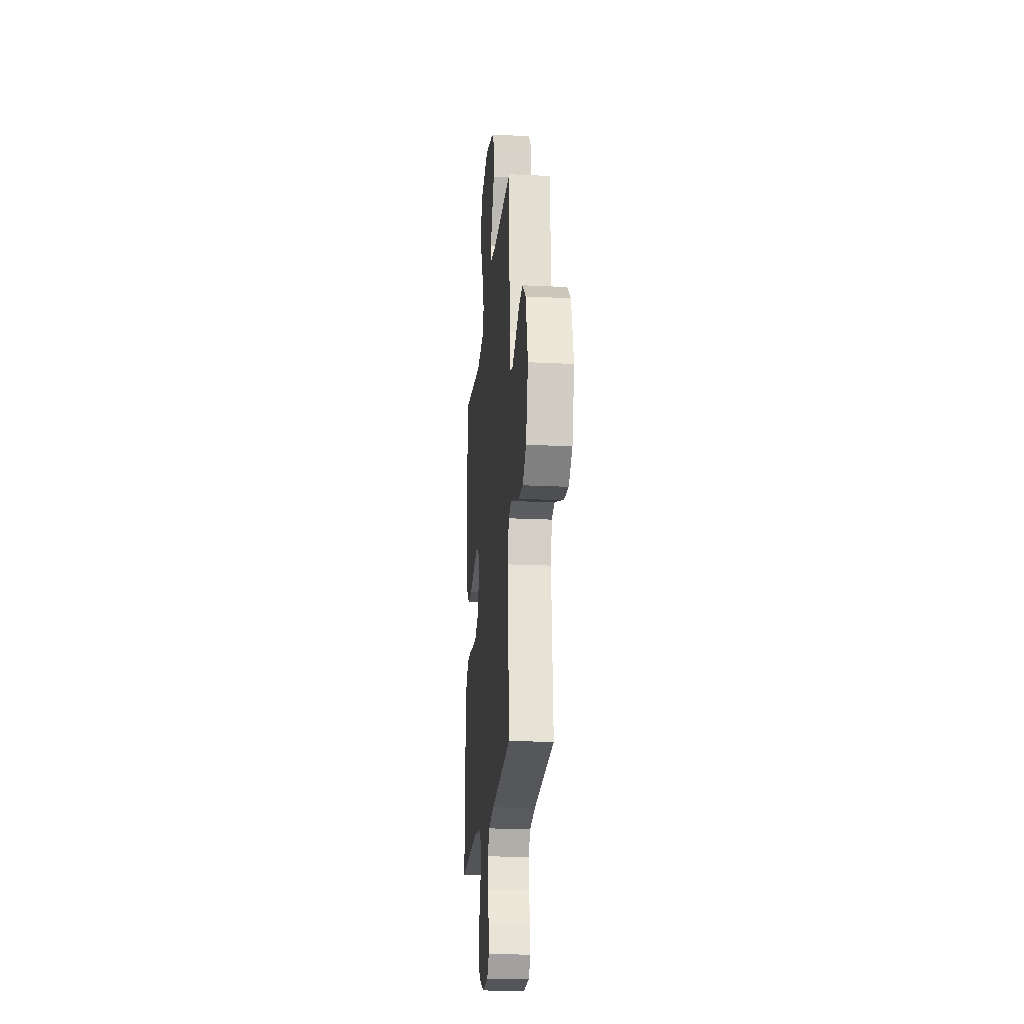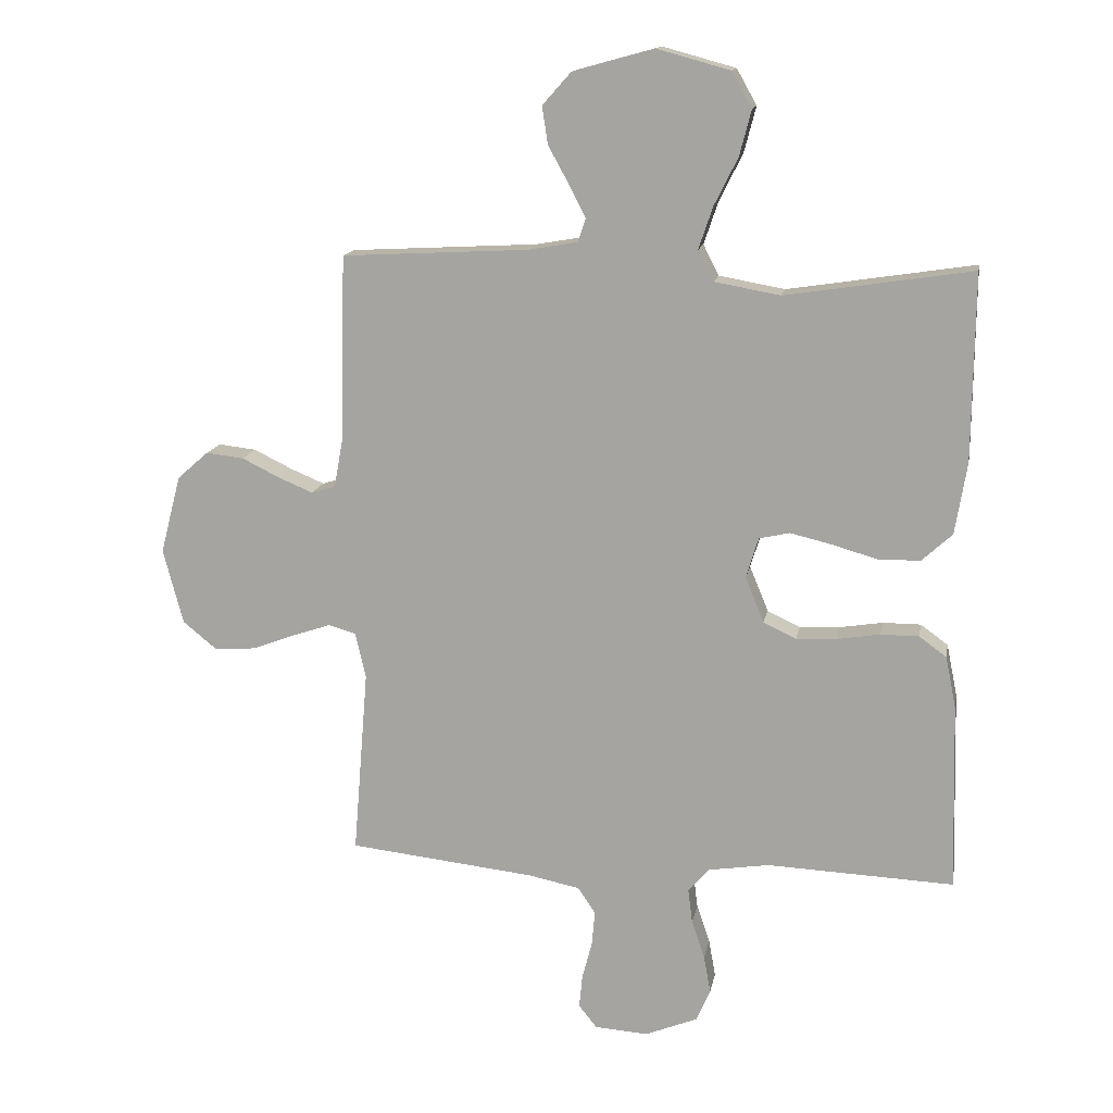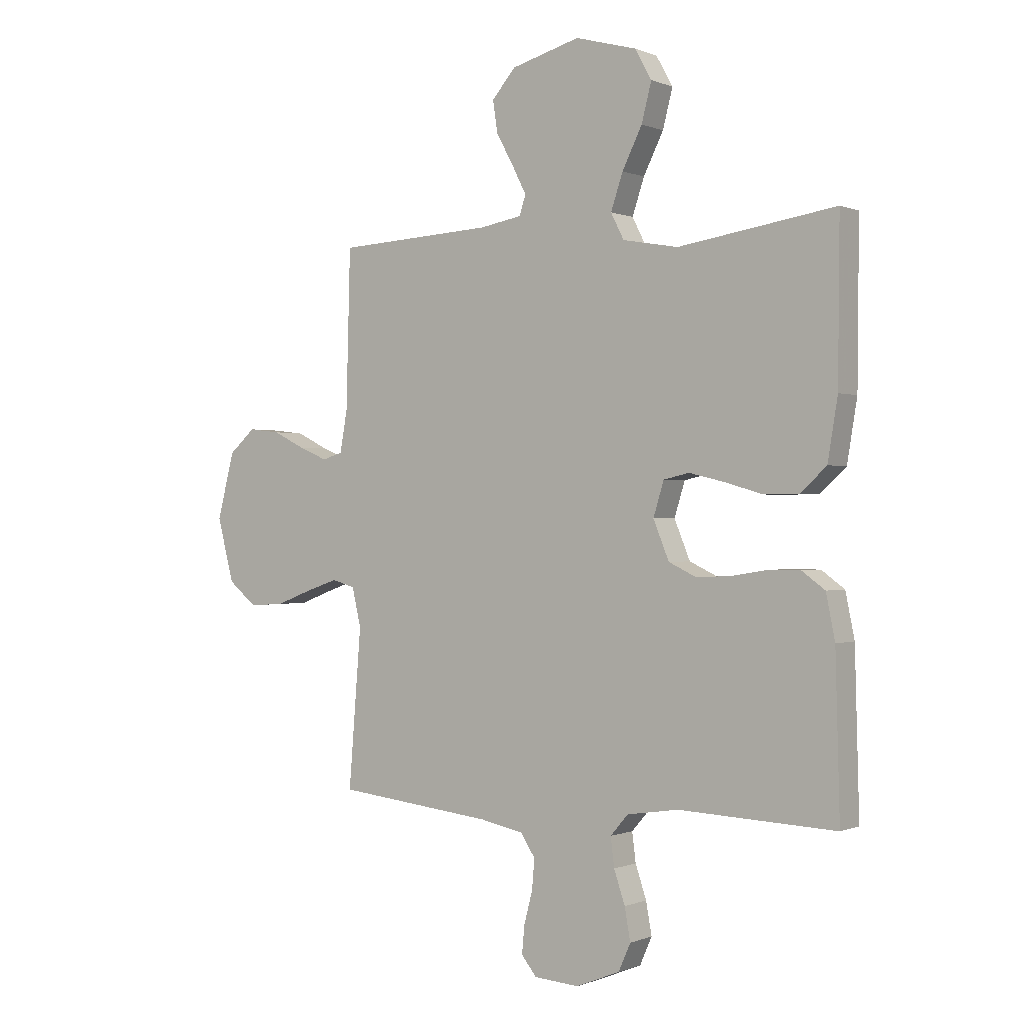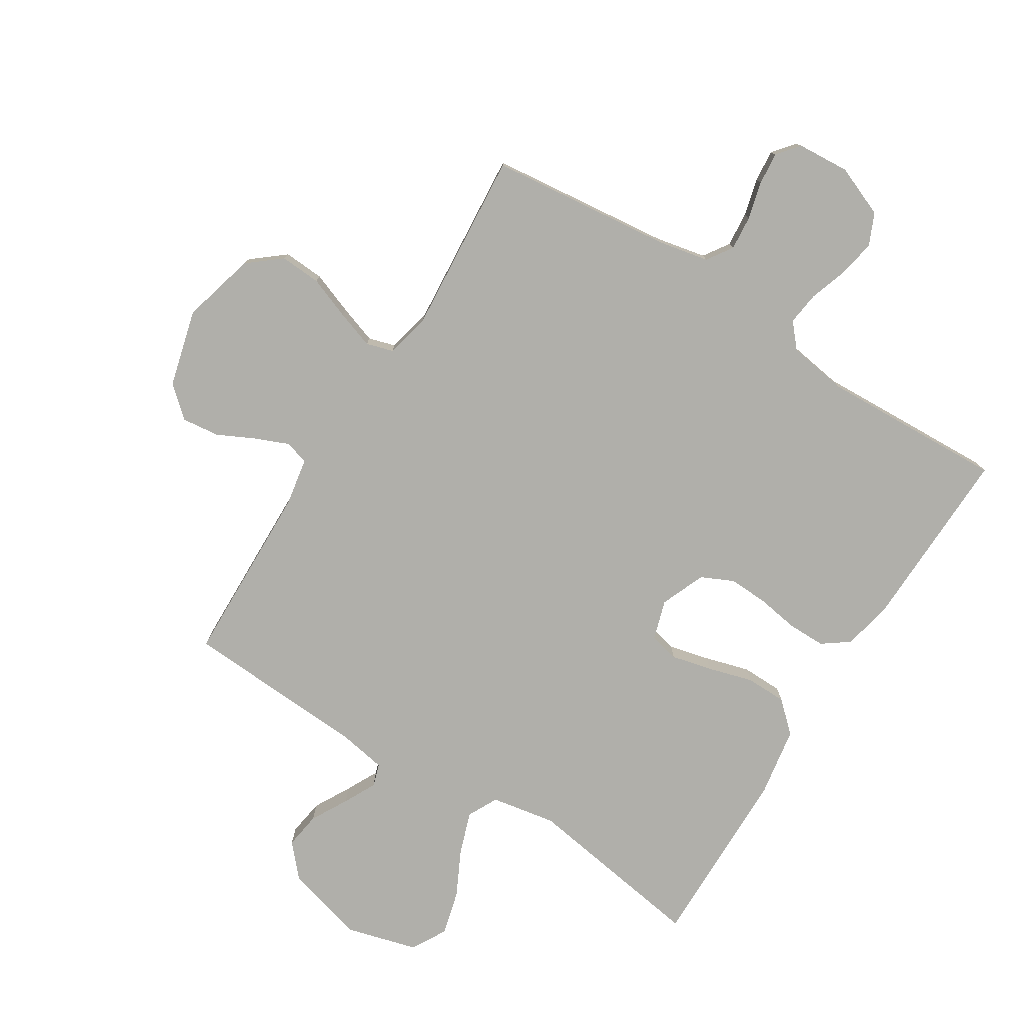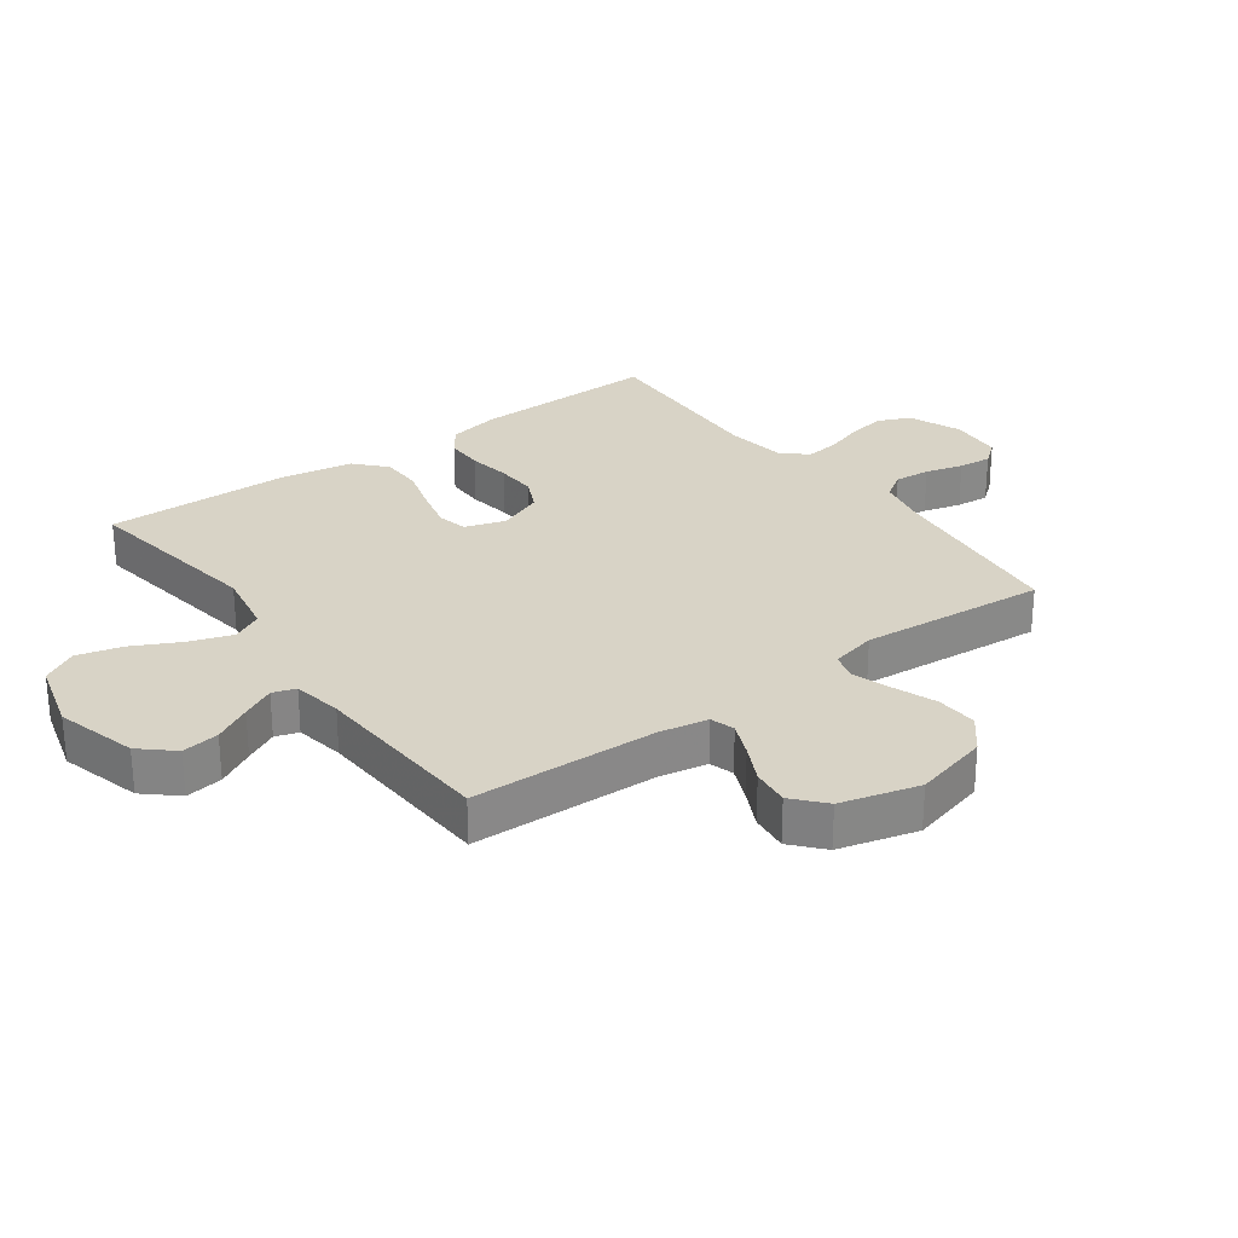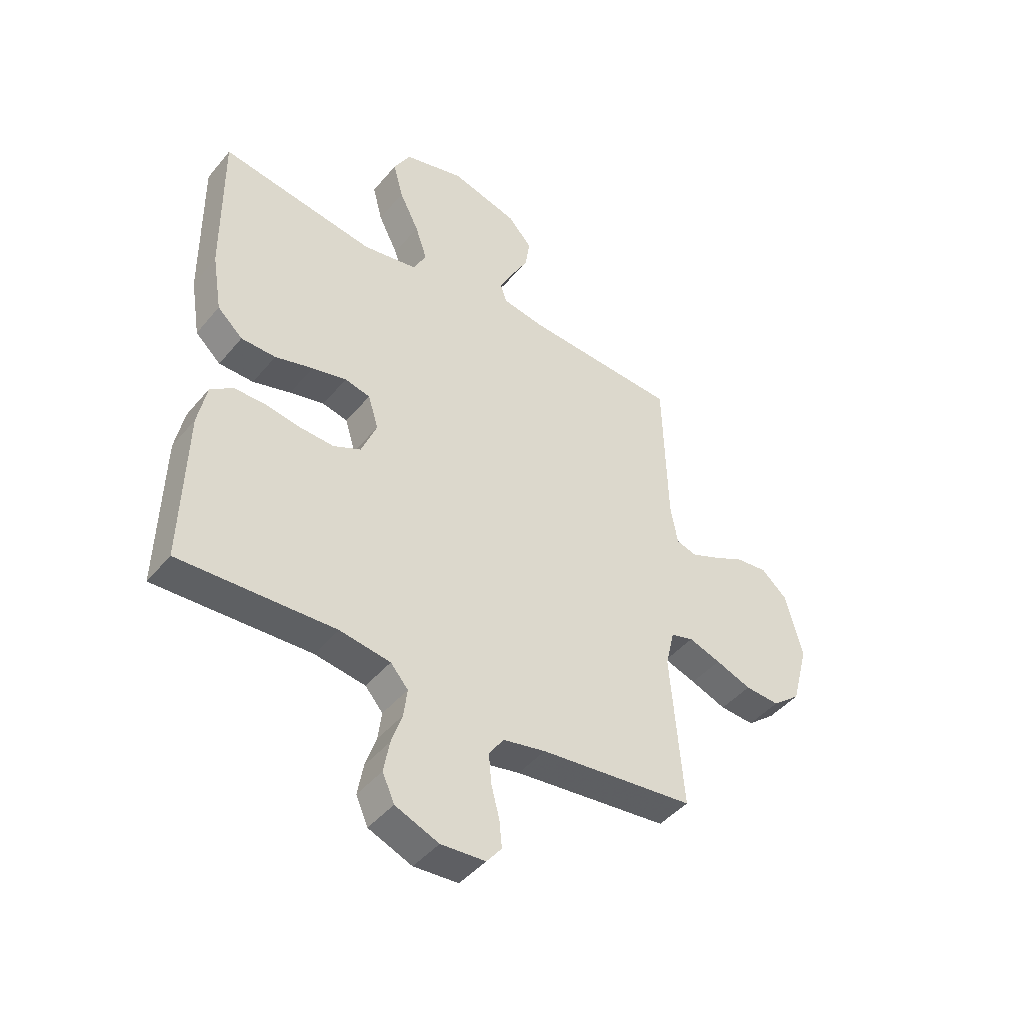
<metadata>
{"format":"obj","ext":"obj","renderer":"f3d","projection":"perspective","resolution":1024,"background":"white","views":[{"elev":-20.9,"azim":84.9,"up":"+Z"},{"elev":14.3,"azim":-169.8,"up":"+Z"},{"elev":-0.2,"azim":-145.4,"up":"+Z"},{"elev":-78.0,"azim":147.9,"up":"+Y"},{"elev":27.8,"azim":54.0,"up":"+Y"},{"elev":-44.7,"azim":-36.9,"up":"+Z"}]}
</metadata>
<code>
v 0.5 0.07 -0.5
v 0.2 0.07 -0.533
v 0.117 0.07 -0.55
v 0.089 0.07 -0.592
v 0.094 0.07 -0.649
v 0.11 0.07 -0.71
v 0.115 0.07 -0.763
v 0.086 0.07 -0.799
v 0 0.07 -0.805
v -0.084 0.07 -0.771
v -0.107 0.07 -0.719
v -0.096 0.07 -0.658
v -0.075 0.07 -0.596
v -0.068 0.07 -0.541
v -0.102 0.07 -0.502
v -0.2 0.07 -0.487
v -0.5 0.07 -0.5
v -0.492 0.07 -0.2
v -0.475 0.07 -0.116
v -0.431 0.07 -0.084
v -0.37 0.07 -0.084
v -0.301 0.07 -0.095
v -0.236 0.07 -0.098
v -0.183 0.07 -0.073
v -0.153 0.07 0
v -0.173 0.07 0.065
v -0.222 0.07 0.076
v -0.289 0.07 0.06
v -0.362 0.07 0.039
v -0.429 0.07 0.04
v -0.478 0.07 0.085
v -0.497 0.07 0.2
v -0.5 0.07 0.5
v -0.2 0.07 0.454
v -0.094 0.07 0.473
v -0.069 0.07 0.522
v -0.092 0.07 0.59
v -0.13 0.07 0.666
v -0.149 0.07 0.739
v -0.117 0.07 0.796
v 0 0.07 0.828
v 0.131 0.07 0.792
v 0.177 0.07 0.74
v 0.168 0.07 0.68
v 0.135 0.07 0.62
v 0.108 0.07 0.567
v 0.12 0.07 0.53
v 0.2 0.07 0.516
v 0.5 0.07 0.5
v 0.508 0.07 0.2
v 0.522 0.07 0.122
v 0.561 0.07 0.11
v 0.616 0.07 0.133
v 0.677 0.07 0.163
v 0.738 0.07 0.17
v 0.788 0.07 0.126
v 0.821 0.07 0
v 0.789 0.07 -0.121
v 0.735 0.07 -0.165
v 0.668 0.07 -0.161
v 0.599 0.07 -0.135
v 0.537 0.07 -0.114
v 0.493 0.07 -0.127
v 0.476 0.07 -0.2
v 0.5 0 -0.5
v 0.2 0 -0.533
v 0.117 0 -0.55
v 0.089 0 -0.592
v 0.094 0 -0.649
v 0.11 0 -0.71
v 0.115 0 -0.763
v 0.086 0 -0.799
v 0 0 -0.805
v -0.084 0 -0.771
v -0.107 0 -0.719
v -0.096 0 -0.658
v -0.075 0 -0.596
v -0.068 0 -0.541
v -0.102 0 -0.502
v -0.2 0 -0.487
v -0.5 0 -0.5
v -0.492 0 -0.2
v -0.475 0 -0.116
v -0.431 0 -0.084
v -0.37 0 -0.084
v -0.301 0 -0.095
v -0.236 0 -0.098
v -0.183 0 -0.073
v -0.153 0 0
v -0.173 0 0.065
v -0.222 0 0.076
v -0.289 0 0.06
v -0.362 0 0.039
v -0.429 0 0.04
v -0.478 0 0.085
v -0.497 0 0.2
v -0.5 0 0.5
v -0.2 0 0.454
v -0.094 0 0.473
v -0.069 0 0.522
v -0.092 0 0.59
v -0.13 0 0.666
v -0.149 0 0.739
v -0.117 0 0.796
v 0 0 0.828
v 0.131 0 0.792
v 0.177 0 0.74
v 0.168 0 0.68
v 0.135 0 0.62
v 0.108 0 0.567
v 0.12 0 0.53
v 0.2 0 0.516
v 0.5 0 0.5
v 0.508 0 0.2
v 0.522 0 0.122
v 0.561 0 0.11
v 0.616 0 0.133
v 0.677 0 0.163
v 0.738 0 0.17
v 0.788 0 0.126
v 0.821 0 0
v 0.789 0 -0.121
v 0.735 0 -0.165
v 0.668 0 -0.161
v 0.599 0 -0.135
v 0.537 0 -0.114
v 0.493 0 -0.127
v 0.476 0 -0.2
f 58 59 60 61
f 58 61 62
f 57 58 62
f 56 57 62 63
f 53 54 55 56
f 52 53 56 63
f 48 49 50
f 47 48 50 51
f 42 43 44 45
f 42 45 46
f 41 42 46
f 40 41 46 47
f 37 38 39 40
f 36 37 40 47
f 31 32 33 34
f 31 34 35
f 28 29 30 31
f 27 28 31 35
f 26 27 35 36
f 19 20 21 22
f 19 22 23
f 16 17 18 19
f 15 16 19 23
f 14 15 23 24
f 10 11 12 13
f 10 13 14
f 9 10 14
f 5 6 7 8
f 4 5 8 9
f 64 1 2
f 63 64 2 3
f 51 52 63 3
f 25 26 36 47
f 4 9 14 24
f 24 25 47 51
f 3 4 24 51
f 125 124 123 122
f 126 125 122
f 126 122 121
f 127 126 121 120
f 120 119 118 117
f 127 120 117 116
f 114 113 112
f 115 114 112 111
f 109 108 107 106
f 110 109 106
f 110 106 105
f 111 110 105 104
f 104 103 102 101
f 111 104 101 100
f 98 97 96 95
f 99 98 95
f 95 94 93 92
f 99 95 92 91
f 100 99 91 90
f 86 85 84 83
f 87 86 83
f 83 82 81 80
f 87 83 80 79
f 88 87 79 78
f 77 76 75 74
f 78 77 74
f 78 74 73
f 72 71 70 69
f 73 72 69 68
f 66 65 128
f 67 66 128 127
f 67 127 116 115
f 111 100 90 89
f 88 78 73 68
f 115 111 89 88
f 115 88 68 67
f 1 65 66 2
f 2 66 67 3
f 3 67 68 4
f 4 68 69 5
f 5 69 70 6
f 6 70 71 7
f 7 71 72 8
f 8 72 73 9
f 9 73 74 10
f 10 74 75 11
f 11 75 76 12
f 12 76 77 13
f 13 77 78 14
f 14 78 79 15
f 15 79 80 16
f 16 80 81 17
f 17 81 82 18
f 18 82 83 19
f 19 83 84 20
f 20 84 85 21
f 21 85 86 22
f 22 86 87 23
f 23 87 88 24
f 24 88 89 25
f 25 89 90 26
f 26 90 91 27
f 27 91 92 28
f 28 92 93 29
f 29 93 94 30
f 30 94 95 31
f 31 95 96 32
f 32 96 97 33
f 33 97 98 34
f 34 98 99 35
f 35 99 100 36
f 36 100 101 37
f 37 101 102 38
f 38 102 103 39
f 39 103 104 40
f 40 104 105 41
f 41 105 106 42
f 42 106 107 43
f 43 107 108 44
f 44 108 109 45
f 45 109 110 46
f 46 110 111 47
f 47 111 112 48
f 48 112 113 49
f 49 113 114 50
f 50 114 115 51
f 51 115 116 52
f 52 116 117 53
f 53 117 118 54
f 54 118 119 55
f 55 119 120 56
f 56 120 121 57
f 57 121 122 58
f 58 122 123 59
f 59 123 124 60
f 60 124 125 61
f 61 125 126 62
f 62 126 127 63
f 63 127 128 64
f 64 128 65 1

</code>
